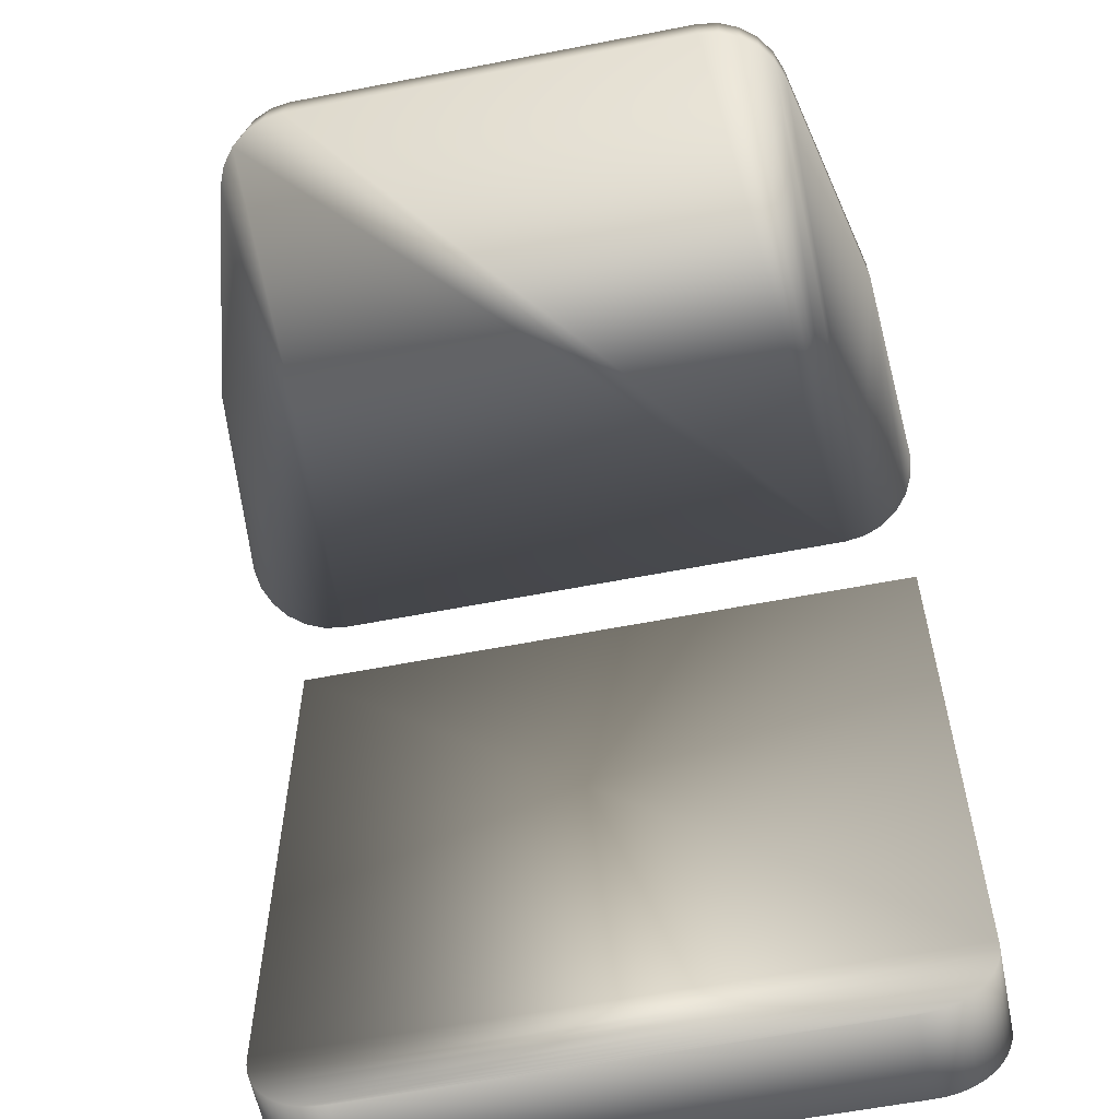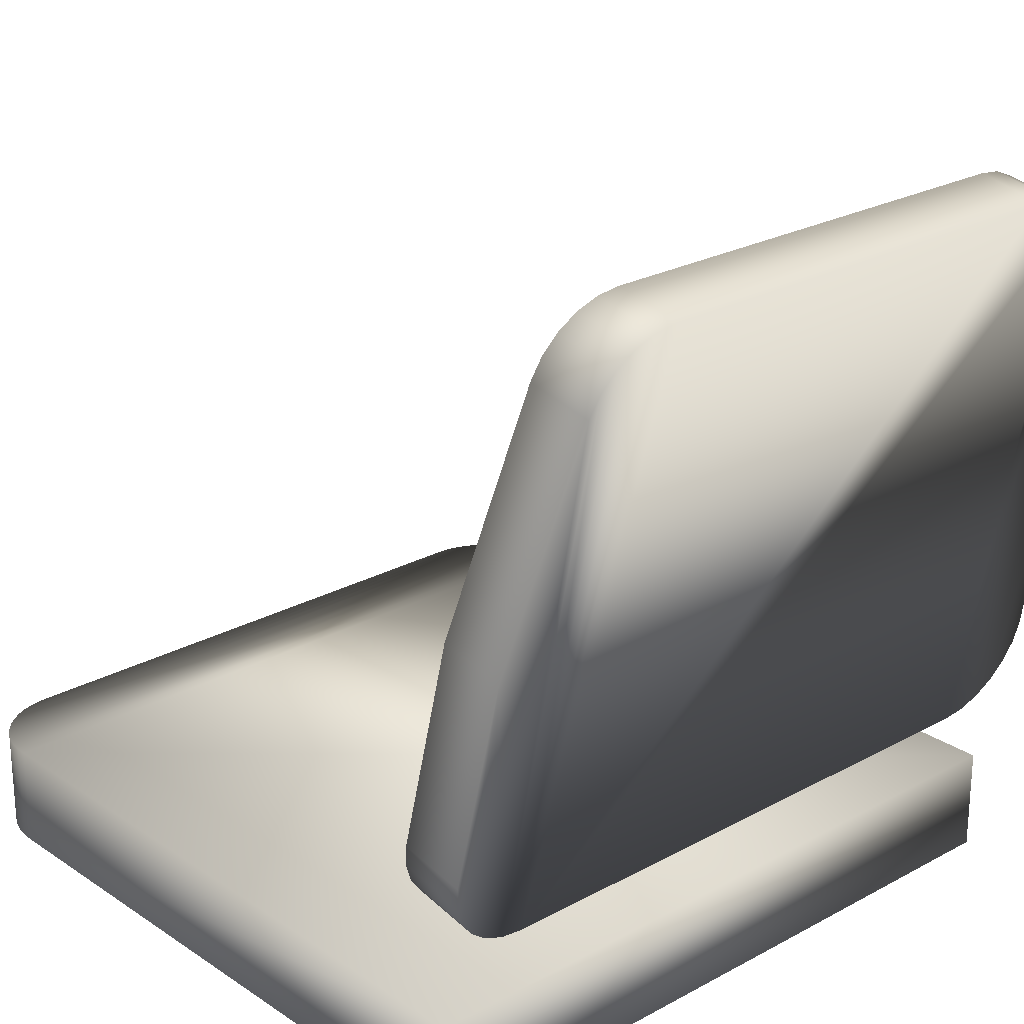
<metadata>
{"format":"obj","ext":"obj","renderer":"f3d","projection":"perspective","resolution":1024,"background":"white","views":[{"elev":-59.6,"azim":-168.7,"up":"+Z"},{"elev":24.0,"azim":-42.2,"up":"+Y"}]}
</metadata>
<code>
v 0.1462 -0.07142 -0.303
v -0.1478 -0.1265 -0.303
v -0.1478 -0.07142 -0.303
v 0.1462 -0.1265 -0.303
v -0.1539 -0.1265 -0.3028
v -0.1539 -0.07142 -0.3028
v 0.1522 -0.07142 -0.3028
v 0.1522 -0.1265 -0.3028
v -0.1599 -0.1265 -0.3018
v -0.1599 -0.07142 -0.3018
v 0.1582 -0.07142 -0.3018
v 0.1582 -0.1265 -0.3018
v -0.1657 -0.1265 -0.3
v -0.1657 -0.07142 -0.3
v 0.164 -0.07142 -0.3
v 0.164 -0.1265 -0.3
v -0.1712 -0.1265 -0.2974
v -0.1712 -0.07142 -0.2974
v 0.1695 -0.07142 -0.2974
v 0.1695 -0.1265 -0.2974
v -0.1763 -0.1265 -0.294
v -0.1763 -0.07142 -0.294
v 0.1746 -0.07142 -0.294
v 0.1746 -0.1265 -0.294
v -0.1809 -0.1265 -0.2901
v -0.1809 -0.07142 -0.2901
v 0.1792 -0.07142 -0.2901
v 0.1792 -0.1265 -0.2901
v -0.1849 -0.07142 -0.2855
v 0.1832 -0.1265 -0.2855
v -0.1849 -0.1265 -0.2855
v 0.1832 -0.07142 -0.2855
v -0.1882 -0.07142 -0.2804
v 0.1865 -0.1265 -0.2804
v 0.1865 -0.07142 -0.2804
v -0.1882 -0.1265 -0.2804
v -0.1908 -0.07142 -0.2749
v 0.1891 -0.1265 -0.2749
v -0.1908 -0.1265 -0.2749
v 0.1891 -0.07142 -0.2749
v -0.1926 -0.07142 -0.2691
v 0.1909 -0.1265 -0.2691
v -0.1926 -0.1265 -0.2691
v 0.1909 -0.07142 -0.2691
v -0.1936 -0.1265 -0.2631
v 0.1919 -0.07142 -0.2631
v 0.1919 -0.1265 -0.2631
v -0.1936 -0.07142 -0.2631
v -0.1938 -0.07142 -0.257
v 0.1921 -0.1265 -0.257
v 0.1921 -0.07142 -0.257
v -0.1938 -0.1265 -0.257
v -0.1938 -0.07142 0.09644
v 0.1921 -0.07142 0.09644
v 0.1921 -0.1265 0.09644
v -0.1938 -0.1265 0.09644
v -0.1754 -0.1265 -0.2657
v -0.1938 -0.4619 -0.2841
v -0.1754 -0.4619 -0.2841
v -0.1938 -0.1265 -0.2657
v -0.1754 -0.4619 -0.3025
v -0.1754 -0.1265 -0.2841
v -0.1938 -0.1265 -0.2841
v -0.1938 -0.4619 -0.3025
v 0.1634 0.2433 0.1587
v 0.1921 0.1199 0.1535
v 0.1921 0.1233 0.1357
v 0.1634 0.2399 0.1764
v 0.199 0.01228 0.1333
v 0.1447 0.2374 0.1576
v 0.1588 0.2542 0.1608
v 0.1447 0.234 0.1753
v 0.1727 0.1172 0.1529
v 0.199 0.01556 0.1156
v 0.1727 0.1206 0.1352
v 0.1417 0.2445 0.1589
v 0.1588 0.2508 0.1785
v 0.1417 0.2411 0.1767
v 0.1806 0.01228 0.1333
v 0.199 -0.07331 0.1175
v 0.1515 0.2635 0.1626
v 0.1375 0.2498 0.1599
v 0.199 -0.07004 0.09978
v 0.1806 0.01556 0.1156
v 0.1515 0.2601 0.1803
v 0.1258 0.2565 0.1612
v 0.1375 0.2464 0.1777
v 0.1321 0.2539 0.1607
v 0.1806 -0.09138 0.1142
v 0.2265 -0.09138 0.1142
v 0.142 0.2707 0.1639
v 0.1258 0.2531 0.179
v 0.1177 0.2575 0.1614
v 0.1321 0.2505 0.1785
v 0.2265 -0.0881 0.09644
v 0.1806 -0.0881 0.09644
v 0.142 0.2673 0.1817
v -0.1436 0.2707 0.1639
v 0.1177 0.2541 0.1792
v -0.1532 0.2635 0.1626
v 0.2082 -0.1095 0.1109
v 0.2265 -0.1587 0.1018
v 0.1309 0.2752 0.1648
v -0.1532 0.2601 0.1803
v -0.1326 0.2752 0.1648
v -0.1194 0.2541 0.1792
v -0.1194 0.2575 0.1614
v 0.2082 -0.1062 0.09311
v 0.2082 -0.1587 0.1018
v 0.2265 -0.1587 0.08341
v 0.1309 0.2718 0.1825
v -0.1436 0.2673 0.1817
v -0.1275 0.2565 0.1612
v 0.2082 -0.4619 0.1845
v 0.2265 -0.4619 0.1661
v 0.119 0.2767 0.1651
v -0.1207 0.2767 0.1651
v -0.1275 0.2531 0.179
v -0.1605 0.2508 0.1785
v -0.1326 0.2718 0.1825
v -0.1605 0.2542 0.1608
v 0.2082 -0.1587 0.08341
v 0.2265 -0.4619 0.1845
v 0.2082 -0.4619 0.1661
v 0.119 0.2733 0.1828
v -0.1338 0.2539 0.1607
v -0.1338 0.2505 0.1785
v -0.1207 0.2733 0.1828
v -0.165 0.2399 0.1764
v -0.1392 0.2498 0.1599
v -0.1392 0.2464 0.1777
v -0.165 0.2433 0.1587
v -0.1434 0.2411 0.1767
v -0.1434 0.2445 0.1589
v -0.1938 0.1199 0.1535
v -0.1464 0.234 0.1753
v -0.1464 0.2374 0.1576
v -0.1938 0.1233 0.1357
v -0.2007 0.01228 0.1333
v -0.1744 0.1172 0.1529
v -0.1744 0.1206 0.1352
v -0.2007 0.01556 0.1156
v -0.1823 0.01556 0.1156
v -0.2007 -0.07331 0.1175
v -0.1823 0.01228 0.1333
v -0.2007 -0.07004 0.09978
v -0.1823 -0.09138 0.1142
v -0.1823 -0.0881 0.09644
v -0.2282 -0.0881 0.09644
v -0.2282 -0.09138 0.1142
v -0.2099 -0.1095 0.1109
v -0.2099 -0.1062 0.09311
v -0.2282 -0.1587 0.1018
v -0.2099 -0.1587 0.08341
v -0.2282 -0.1587 0.08341
v -0.2099 -0.1587 0.1018
v -0.2282 -0.4619 0.1661
v -0.2099 -0.4619 0.1661
v -0.2282 -0.4619 0.1845
v -0.2099 -0.4619 0.1845
v 0.1921 -0.1265 -0.2657
v 0.1737 -0.4619 -0.2841
v 0.1921 -0.4619 -0.2841
v 0.1737 -0.1265 -0.2657
v 0.1921 -0.4619 -0.3025
v 0.1921 -0.1265 -0.2841
v 0.1737 -0.1265 -0.2841
v 0.1737 -0.4619 -0.3025
v 0.1921 0.1301 0.1005
v 0.1634 0.25 0.1234
v 0.1851 -0.01685 0.1089
v 0.1986 0.0218 0.07973
v 0.1851 -0.0101 0.07362
v 0.1924 -0.007508 0.1107
v 0.1756 -0.02402 0.1075
v 0.1986 0.01505 0.115
v 0.197 0.01012 0.0775
v 0.1924 -0.000758 0.07541
v 0.1756 -0.01727 0.07225
v 0.1588 0.2609 0.1255
v 0.1526 -0.03007 0.1063
v 0.197 0.003374 0.1127
v 0.1645 -0.02853 0.1066
v 0.1645 -0.02178 0.07139
v 0.1526 -0.02332 0.07109
v 0.1515 0.2703 0.1273
v -0.1543 -0.03007 0.1063
v -0.1543 -0.02332 0.07109
v 0.142 0.2774 0.1287
v -0.1662 -0.02178 0.07139
v 0.1309 0.2819 0.1295
v -0.1662 -0.02853 0.1066
v -0.1605 0.2609 0.1255
v 0.119 0.2835 0.1298
v -0.1773 -0.02402 0.1075
v -0.1532 0.2703 0.1273
v -0.165 0.25 0.1234
v -0.1207 0.2835 0.1298
v -0.1773 -0.01727 0.07225
v -0.1436 0.2774 0.1287
v -0.1938 0.1301 0.1005
v -0.1326 0.2819 0.1295
v -0.1868 -0.0101 0.07362
v -0.1868 -0.01685 0.1089
v -0.1941 -0.007508 0.1107
v -0.2003 0.0218 0.07973
v -0.1941 -0.000758 0.07541
v -0.2003 0.01505 0.115
v -0.1987 0.003374 0.1127
v -0.1987 0.01012 0.0775
v 0.1806 0.01546 0.1163
v 0.1985 0.01546 0.1163
v 0.1986 0.01546 0.1163
v -0.2002 0.01546 0.1163
v -0.2003 0.01546 0.1163
g mesh1_mesh1-geometry
f 1 2 3
f 2 1 4
f 3 2 1
f 4 1 2
f 5 3 2
f 2 3 5
f 6 1 3
f 3 1 6
f 7 4 1
f 1 4 7
f 4 5 2
f 2 5 4
f 3 5 6
f 6 5 3
f 1 6 7
f 7 6 1
f 4 7 8
f 8 7 4
f 5 4 8
f 8 4 5
f 9 6 5
f 5 6 9
f 7 6 10
f 10 6 7
f 11 8 7
f 7 8 11
f 5 8 9
f 9 8 5
f 6 9 10
f 10 9 6
f 7 10 11
f 11 10 7
f 8 11 12
f 12 11 8
f 9 8 12
f 12 8 9
f 13 10 9
f 9 10 13
f 11 10 14
f 14 10 11
f 15 12 11
f 11 12 15
f 9 12 13
f 13 12 9
f 10 13 14
f 14 13 10
f 11 14 15
f 15 14 11
f 12 15 16
f 16 15 12
f 13 12 16
f 16 12 13
f 17 14 13
f 13 14 17
f 15 14 18
f 18 14 15
f 19 16 15
f 15 16 19
f 13 16 20
f 20 16 13
f 14 17 18
f 18 17 14
f 13 20 17
f 17 20 13
f 15 18 19
f 19 18 15
f 16 19 20
f 20 19 16
f 21 18 17
f 17 18 21
f 17 20 21
f 21 20 17
f 19 18 22
f 22 18 19
f 23 20 19
f 19 20 23
f 18 21 22
f 22 21 18
f 21 20 24
f 24 20 21
f 19 22 23
f 23 22 19
f 20 23 24
f 24 23 20
f 25 22 21
f 21 22 25
f 21 24 25
f 25 24 21
f 23 22 26
f 26 22 23
f 27 24 23
f 23 24 27
f 22 25 26
f 26 25 22
f 25 24 28
f 28 24 25
f 23 26 27
f 27 26 23
f 24 27 28
f 28 27 24
f 25 29 26
f 26 29 25
f 25 28 30
f 30 28 25
f 27 26 29
f 29 26 27
f 27 30 28
f 28 30 27
f 29 25 31
f 31 25 29
f 25 30 31
f 31 30 25
f 27 29 32
f 32 29 27
f 30 27 32
f 32 27 30
f 31 33 29
f 29 33 31
f 31 30 34
f 34 30 31
f 32 29 35
f 35 29 32
f 32 34 30
f 30 34 32
f 33 31 36
f 36 31 33
f 35 29 33
f 33 29 35
f 31 34 36
f 36 34 31
f 34 32 35
f 35 32 34
f 36 37 33
f 33 37 36
f 35 33 37
f 37 33 35
f 36 34 38
f 38 34 36
f 35 38 34
f 34 38 35
f 37 36 39
f 39 36 37
f 35 37 40
f 40 37 35
f 36 38 39
f 39 38 36
f 38 35 40
f 40 35 38
f 39 41 37
f 37 41 39
f 40 37 41
f 41 37 40
f 39 38 42
f 42 38 39
f 40 42 38
f 38 42 40
f 41 39 43
f 43 39 41
f 40 41 44
f 44 41 40
f 39 42 43
f 43 42 39
f 42 40 44
f 44 40 42
f 45 41 43
f 43 41 45
f 44 41 46
f 46 41 44
f 43 42 47
f 47 42 43
f 44 47 42
f 42 47 44
f 41 45 48
f 48 45 41
f 43 47 45
f 45 47 43
f 46 41 48
f 48 41 46
f 47 44 46
f 46 44 47
f 45 49 48
f 48 49 45
f 45 47 50
f 50 47 45
f 46 48 51
f 51 48 46
f 46 50 47
f 47 50 46
f 49 45 52
f 52 45 49
f 51 48 49
f 49 48 51
f 45 50 52
f 52 50 45
f 50 46 51
f 51 46 50
f 52 53 49
f 49 53 52
f 51 49 54
f 54 49 51
f 52 50 55
f 55 50 52
f 51 55 50
f 50 55 51
f 53 52 56
f 56 52 53
f 54 49 53
f 53 49 54
f 55 51 54
f 54 51 55
f 52 55 56
f 56 55 52
f 55 53 56
f 56 53 55
f 53 55 54
f 54 55 53
g mesh2_mesh2-geometry
f 57 58 59
f 58 57 60
f 59 58 57
f 60 57 58
f 58 61 59
f 59 61 58
f 59 62 57
f 57 62 59
f 57 63 60
f 60 63 57
f 63 58 60
f 60 58 63
f 61 58 64
f 64 58 61
f 62 59 61
f 61 59 62
f 63 57 62
f 62 57 63
f 58 63 64
f 64 63 58
f 63 61 64
f 64 61 63
f 61 63 62
f 62 63 61
g mesh3_mesh3-geometry
l 62 57
l 63 62
l 61 62
l 57 60
l 59 57
l 60 63
l 64 63
l 64 61
l 61 59
l 58 60
l 59 58
l 58 64
g mesh4_mesh4-geometry
f 65 66 67
f 66 65 68
f 67 66 65
f 68 65 66
f 66 69 67
f 67 69 66
f 67 70 65
f 65 70 67
f 71 68 65
f 65 68 71
f 72 66 68
f 68 66 72
f 66 73 69
f 69 73 66
f 67 69 74
f 74 69 67
f 70 67 75
f 75 67 70
f 65 70 76
f 76 70 65
f 68 71 77
f 77 71 68
f 65 76 71
f 71 76 65
f 66 72 73
f 73 72 66
f 72 68 78
f 78 68 72
f 73 79 69
f 69 79 73
f 80 74 69
f 69 74 80
f 74 75 67
f 67 75 74
f 73 70 75
f 75 70 73
f 72 76 70
f 70 76 72
f 81 77 71
f 71 77 81
f 78 68 77
f 77 68 78
f 71 76 82
f 82 76 71
f 70 73 72
f 72 73 70
f 76 72 78
f 78 72 76
f 75 79 73
f 73 79 75
f 79 80 69
f 69 80 79
f 74 80 83
f 83 80 74
f 75 74 84
f 84 74 75
f 77 81 85
f 85 81 77
f 71 86 81
f 81 86 71
f 78 77 87
f 87 77 78
f 78 82 76
f 76 82 78
f 71 82 88
f 88 82 71
f 79 75 84
f 84 75 79
f 89 80 79
f 79 80 89
f 90 83 80
f 80 83 90
f 83 84 74
f 74 84 83
f 91 85 81
f 81 85 91
f 92 77 85
f 85 77 92
f 71 88 86
f 86 88 71
f 81 86 93
f 93 86 81
f 87 77 94
f 94 77 87
f 82 78 87
f 87 78 82
f 82 94 88
f 88 94 82
f 84 89 79
f 79 89 84
f 89 90 80
f 80 90 89
f 83 90 95
f 95 90 83
f 83 96 84
f 84 96 83
f 85 91 97
f 97 91 85
f 81 98 91
f 91 98 81
f 94 77 92
f 92 77 94
f 92 85 99
f 99 85 92
f 88 92 86
f 86 92 88
f 86 99 93
f 93 99 86
f 81 93 100
f 100 93 81
f 94 82 87
f 87 82 94
f 92 88 94
f 94 88 92
f 89 84 96
f 96 84 89
f 101 90 89
f 89 90 101
f 90 102 95
f 95 102 90
f 95 96 83
f 83 96 95
f 103 97 91
f 91 97 103
f 104 85 97
f 97 85 104
f 81 100 98
f 98 100 81
f 91 98 105
f 105 98 91
f 99 85 106
f 106 85 99
f 99 86 92
f 92 86 99
f 106 93 99
f 99 93 106
f 107 100 93
f 93 100 107
f 108 89 96
f 96 89 108
f 109 90 101
f 101 90 109
f 89 108 101
f 101 108 89
f 90 109 102
f 102 109 90
f 102 110 95
f 95 110 102
f 95 108 96
f 96 108 95
f 97 103 111
f 111 103 97
f 91 105 103
f 103 105 91
f 104 106 85
f 85 106 104
f 104 97 112
f 112 97 104
f 104 98 100
f 100 98 104
f 112 105 98
f 98 105 112
f 93 106 107
f 107 106 93
f 113 100 107
f 107 100 113
f 101 108 109
f 109 108 101
f 114 102 109
f 109 102 114
f 110 102 115
f 115 102 110
f 110 108 95
f 95 108 110
f 116 111 103
f 103 111 116
f 112 97 111
f 111 97 112
f 103 105 117
f 117 105 103
f 104 118 106
f 106 118 104
f 98 104 112
f 112 104 98
f 100 119 104
f 104 119 100
f 105 112 120
f 120 112 105
f 118 107 106
f 106 107 118
f 113 121 100
f 100 121 113
f 107 118 113
f 113 118 107
f 122 109 108
f 108 109 122
f 102 114 123
f 123 114 102
f 109 124 114
f 114 124 109
f 115 102 123
f 123 102 115
f 115 122 110
f 110 122 115
f 108 110 122
f 122 110 108
f 111 116 125
f 125 116 111
f 103 117 116
f 116 117 103
f 112 111 120
f 120 111 112
f 120 117 105
f 105 117 120
f 119 118 104
f 104 118 119
f 119 100 121
f 121 100 119
f 126 121 113
f 113 121 126
f 127 113 118
f 118 113 127
f 109 122 124
f 124 122 109
f 114 115 123
f 123 115 114
f 115 114 124
f 124 114 115
f 122 115 124
f 124 115 122
f 117 125 116
f 116 125 117
f 120 111 125
f 125 111 120
f 117 120 128
f 128 120 117
f 119 127 118
f 118 127 119
f 121 129 119
f 119 129 121
f 130 121 126
f 126 121 130
f 113 127 126
f 126 127 113
f 125 117 128
f 128 117 125
f 120 125 128
f 128 125 120
f 119 131 127
f 127 131 119
f 129 121 132
f 132 121 129
f 129 133 119
f 119 133 129
f 134 121 130
f 130 121 134
f 126 131 130
f 130 131 126
f 131 126 127
f 127 126 131
f 119 133 131
f 131 133 119
f 134 132 121
f 121 132 134
f 132 135 129
f 129 135 132
f 129 136 133
f 133 136 129
f 130 133 134
f 134 133 130
f 133 130 131
f 131 130 133
f 137 132 134
f 134 132 137
f 135 132 138
f 138 132 135
f 135 136 129
f 129 136 135
f 136 134 133
f 133 134 136
f 137 138 132
f 132 138 137
f 134 136 137
f 137 136 134
f 135 138 139
f 139 138 135
f 136 135 140
f 140 135 136
f 138 137 141
f 141 137 138
f 140 137 136
f 136 137 140
f 138 142 139
f 139 142 138
f 135 139 140
f 140 139 135
f 137 140 141
f 141 140 137
f 143 138 141
f 141 138 143
f 138 143 142
f 142 143 138
f 142 144 139
f 139 144 142
f 140 139 145
f 145 139 140
f 145 141 140
f 140 141 145
f 141 145 143
f 143 145 141
f 143 146 142
f 142 146 143
f 144 142 146
f 146 142 144
f 144 145 139
f 139 145 144
f 147 143 145
f 145 143 147
f 148 146 143
f 143 146 148
f 149 144 146
f 146 144 149
f 144 147 145
f 145 147 144
f 143 147 148
f 148 147 143
f 148 149 146
f 146 149 148
f 144 149 150
f 150 149 144
f 150 147 144
f 144 147 150
f 151 148 147
f 147 148 151
f 152 149 148
f 148 149 152
f 150 149 153
f 153 149 150
f 150 151 147
f 147 151 150
f 148 151 152
f 152 151 148
f 154 149 152
f 152 149 154
f 155 153 149
f 149 153 155
f 153 151 150
f 150 151 153
f 151 156 152
f 152 156 151
f 149 154 155
f 155 154 149
f 156 154 152
f 152 154 156
f 153 155 157
f 157 155 153
f 151 153 156
f 156 153 151
f 158 155 154
f 154 155 158
f 154 156 158
f 158 156 154
f 155 158 157
f 157 158 155
f 153 157 159
f 159 157 153
f 159 156 153
f 153 156 159
f 158 156 160
f 160 156 158
f 158 159 157
f 157 159 158
f 156 159 160
f 160 159 156
f 159 158 160
f 160 158 159
g mesh5_mesh5-geometry
f 161 162 163
f 162 161 164
f 163 162 161
f 164 161 162
f 162 165 163
f 163 165 162
f 163 166 161
f 161 166 163
f 161 167 164
f 164 167 161
f 167 162 164
f 164 162 167
f 165 162 168
f 168 162 165
f 166 163 165
f 165 163 166
f 167 161 166
f 166 161 167
f 162 167 168
f 168 167 162
f 167 165 168
f 168 165 167
f 165 167 166
f 166 167 165
g mesh6_mesh6-geometry
l 166 161
l 167 166
l 165 166
l 161 164
l 163 161
l 164 167
l 168 167
l 168 165
l 165 163
l 162 164
l 163 162
l 162 168
g mesh7_mesh7-geometry
f 169 65 67
f 65 169 170
f 67 65 169
f 170 169 65
f 171 67 65
f 65 67 171
f 67 172 169
f 169 172 67
f 169 173 170
f 170 173 169
f 170 71 65
f 65 71 170
f 174 67 171
f 171 67 174
f 171 65 175
f 175 65 171
f 172 67 176
f 176 67 172
f 177 169 172
f 172 169 177
f 169 178 173
f 173 178 169
f 170 173 179
f 179 173 170
f 71 170 180
f 180 170 71
f 181 65 71
f 71 65 181
f 182 67 174
f 174 67 182
f 173 174 171
f 171 174 173
f 175 65 183
f 183 65 175
f 175 173 171
f 171 173 175
f 67 182 176
f 176 182 67
f 176 177 172
f 172 177 176
f 169 177 178
f 178 177 169
f 174 173 178
f 178 173 174
f 173 175 179
f 179 175 173
f 170 179 184
f 184 179 170
f 170 185 180
f 180 185 170
f 186 71 180
f 180 71 186
f 183 65 181
f 181 65 183
f 181 71 81
f 81 71 181
f 178 182 174
f 174 182 178
f 183 179 175
f 175 179 183
f 177 176 182
f 182 176 177
f 182 178 177
f 177 178 182
f 179 183 184
f 184 183 179
f 170 184 185
f 185 184 170
f 180 185 186
f 186 185 180
f 71 186 81
f 81 186 71
f 185 183 181
f 181 183 185
f 181 81 187
f 187 81 181
f 183 185 184
f 184 185 183
f 186 185 188
f 188 185 186
f 189 81 186
f 186 81 189
f 181 188 185
f 185 188 181
f 187 81 91
f 91 81 187
f 188 181 187
f 187 181 188
f 186 188 189
f 189 188 186
f 81 189 91
f 91 189 81
f 187 91 103
f 103 91 187
f 187 190 188
f 188 190 187
f 189 188 191
f 191 188 189
f 189 103 91
f 91 103 189
f 187 103 116
f 116 103 187
f 190 187 192
f 192 187 190
f 193 188 190
f 190 188 193
f 191 188 194
f 194 188 191
f 103 189 191
f 191 189 103
f 191 116 103
f 103 116 191
f 187 116 117
f 117 116 187
f 187 121 192
f 192 121 187
f 195 190 192
f 192 190 195
f 196 188 193
f 193 188 196
f 193 190 197
f 197 190 193
f 194 188 198
f 198 188 194
f 116 191 194
f 194 191 116
f 194 117 116
f 116 117 194
f 187 117 105
f 105 117 187
f 187 100 121
f 121 100 187
f 192 121 132
f 132 121 192
f 190 195 199
f 199 195 190
f 192 138 195
f 195 138 192
f 200 188 196
f 196 188 200
f 193 100 196
f 196 100 193
f 197 190 201
f 201 190 197
f 197 121 193
f 193 121 197
f 198 188 202
f 202 188 198
f 117 194 198
f 198 194 117
f 117 202 105
f 105 202 117
f 187 105 98
f 98 105 187
f 187 98 100
f 100 98 187
f 100 193 121
f 121 193 100
f 121 197 132
f 132 197 121
f 192 132 138
f 138 132 192
f 195 203 199
f 199 203 195
f 201 190 199
f 199 190 201
f 195 138 204
f 204 138 195
f 202 188 200
f 200 188 202
f 100 200 196
f 196 200 100
f 201 132 197
f 197 132 201
f 202 117 198
f 198 117 202
f 200 105 202
f 202 105 200
f 105 200 98
f 98 200 105
f 200 100 98
f 98 100 200
f 132 201 138
f 138 201 132
f 203 195 204
f 204 195 203
f 201 199 203
f 203 199 201
f 204 138 205
f 205 138 204
f 206 138 201
f 201 138 206
f 205 203 204
f 204 203 205
f 201 203 207
f 207 203 201
f 205 138 208
f 208 138 205
f 138 206 208
f 208 206 138
f 201 207 206
f 206 207 201
f 203 205 207
f 207 205 203
f 205 208 209
f 209 208 205
f 210 208 206
f 206 208 210
f 206 207 210
f 210 207 206
f 209 207 205
f 205 207 209
f 208 210 209
f 209 210 208
f 207 209 210
f 210 209 207
g mesh8_mesh8-geometry
l 211 212
l 212 213
g mesh9_mesh9-geometry
l 214 215

</code>
